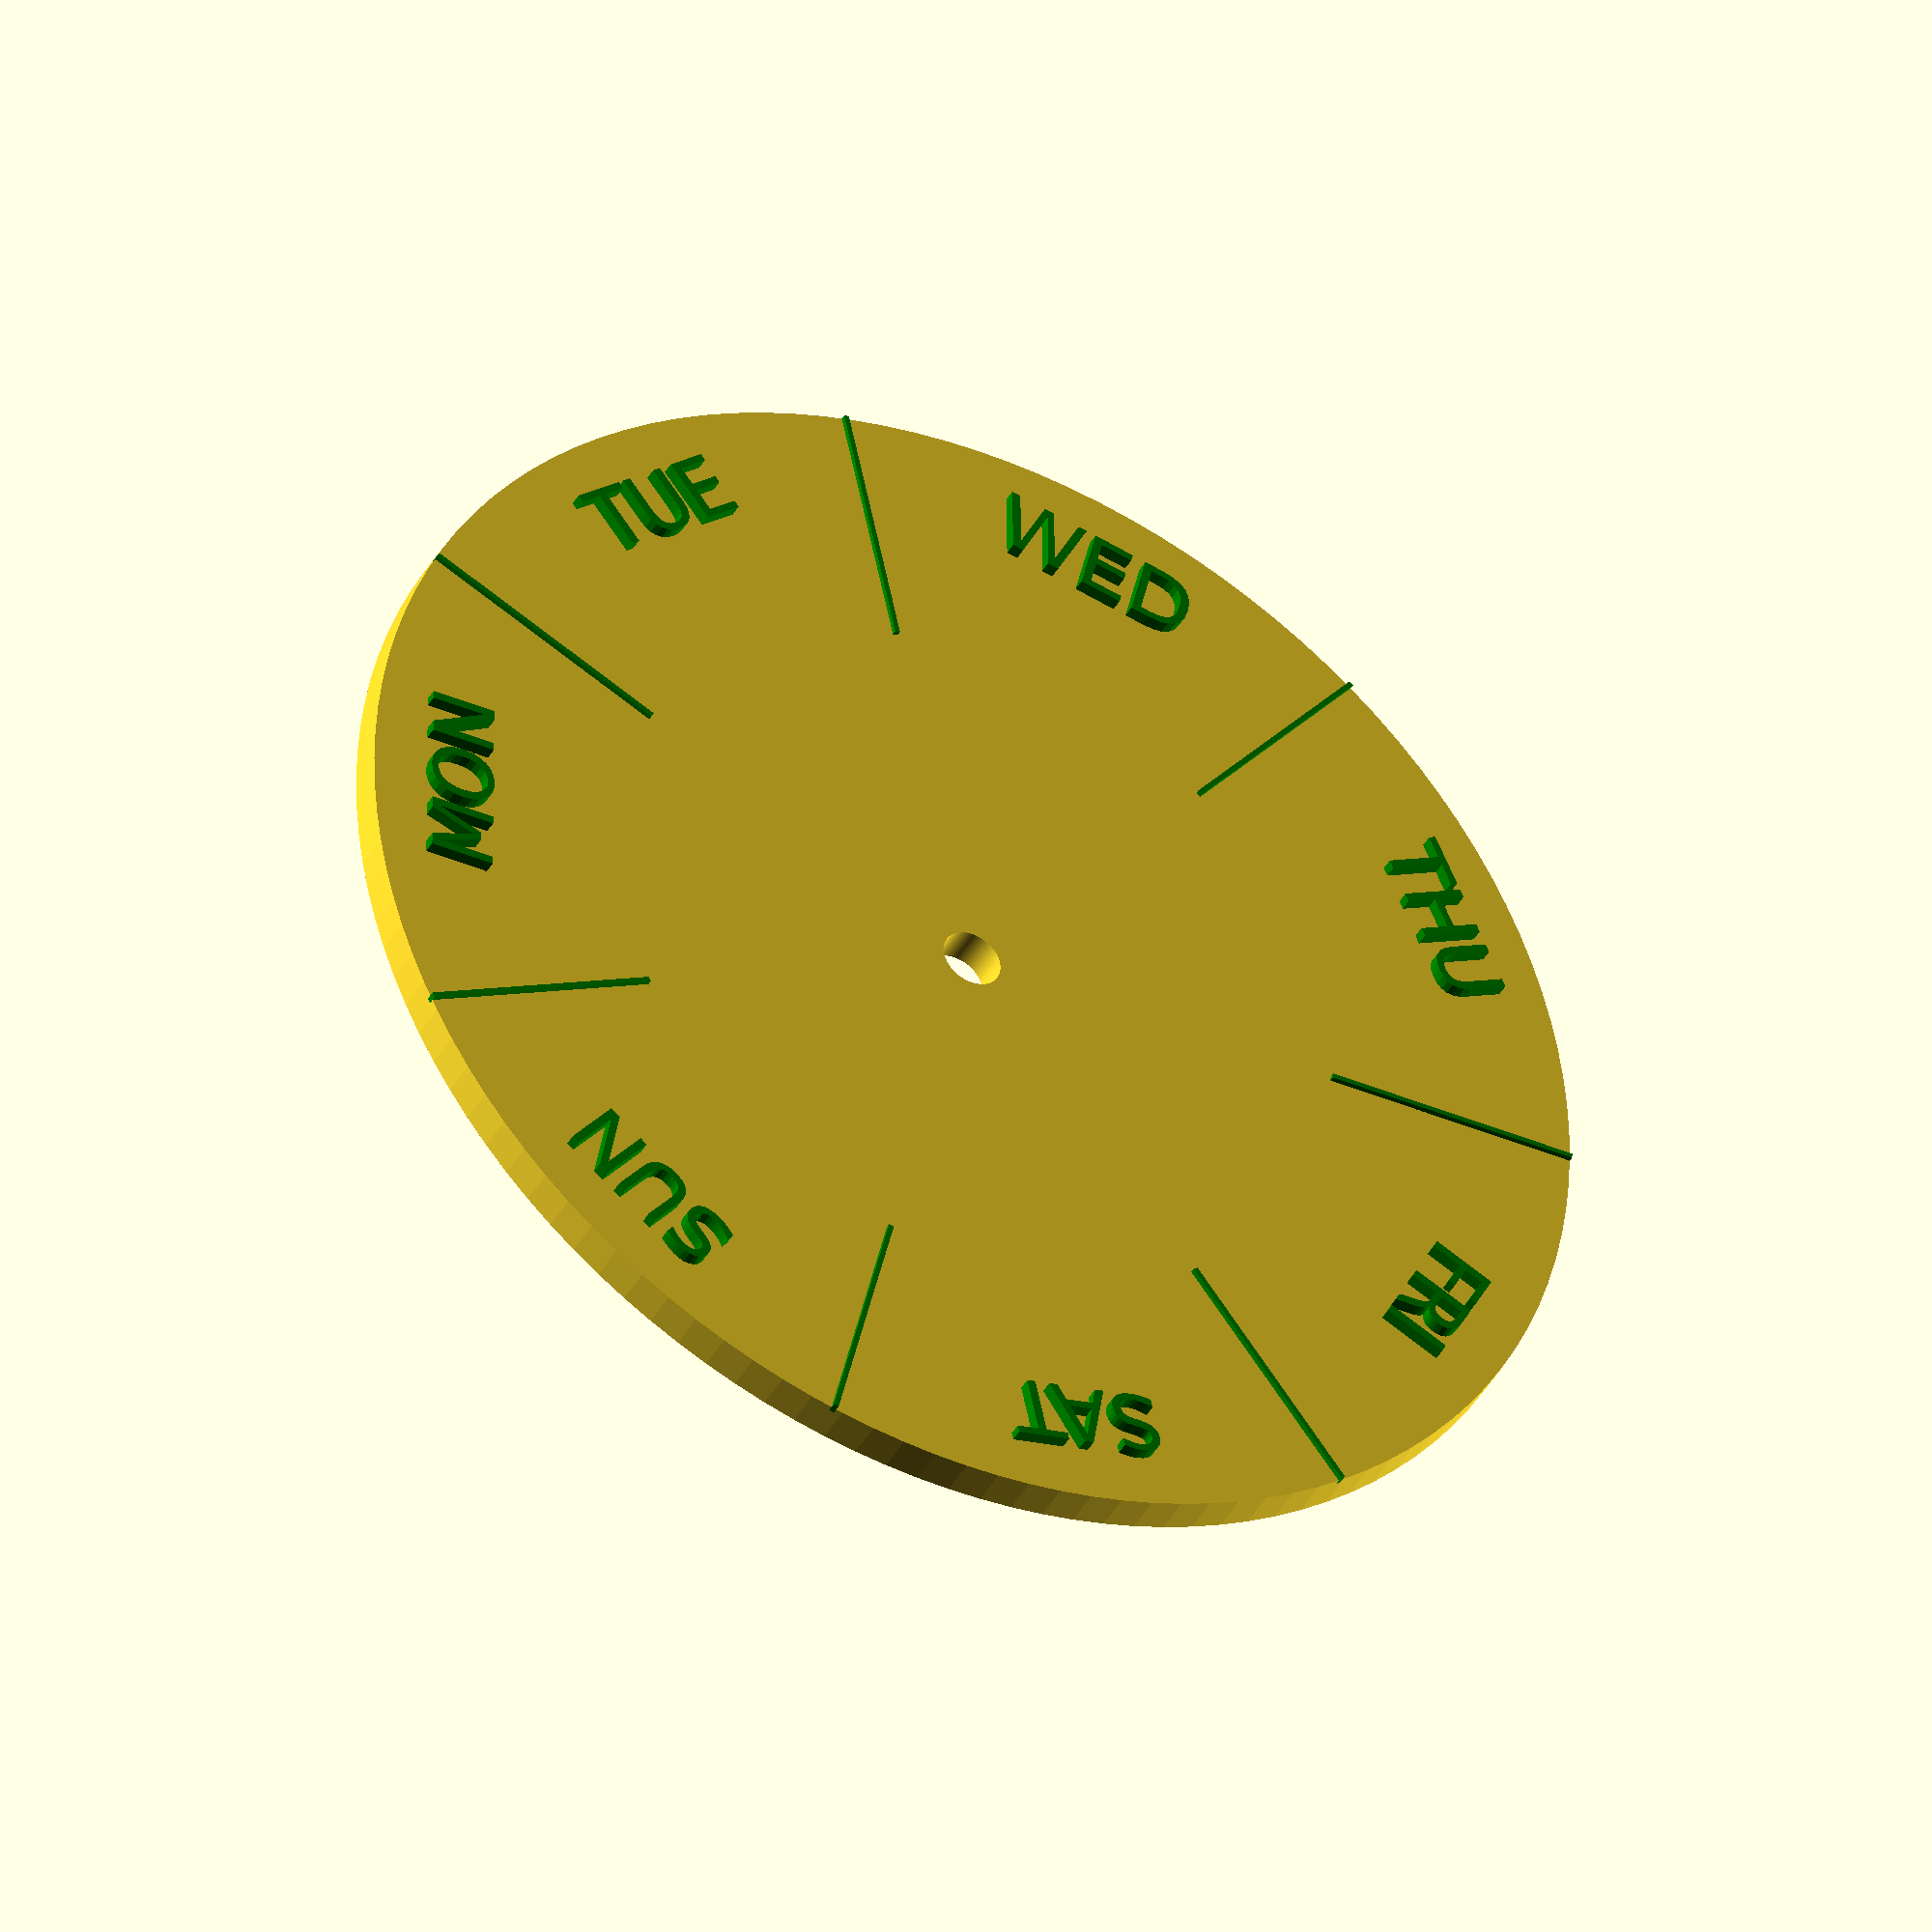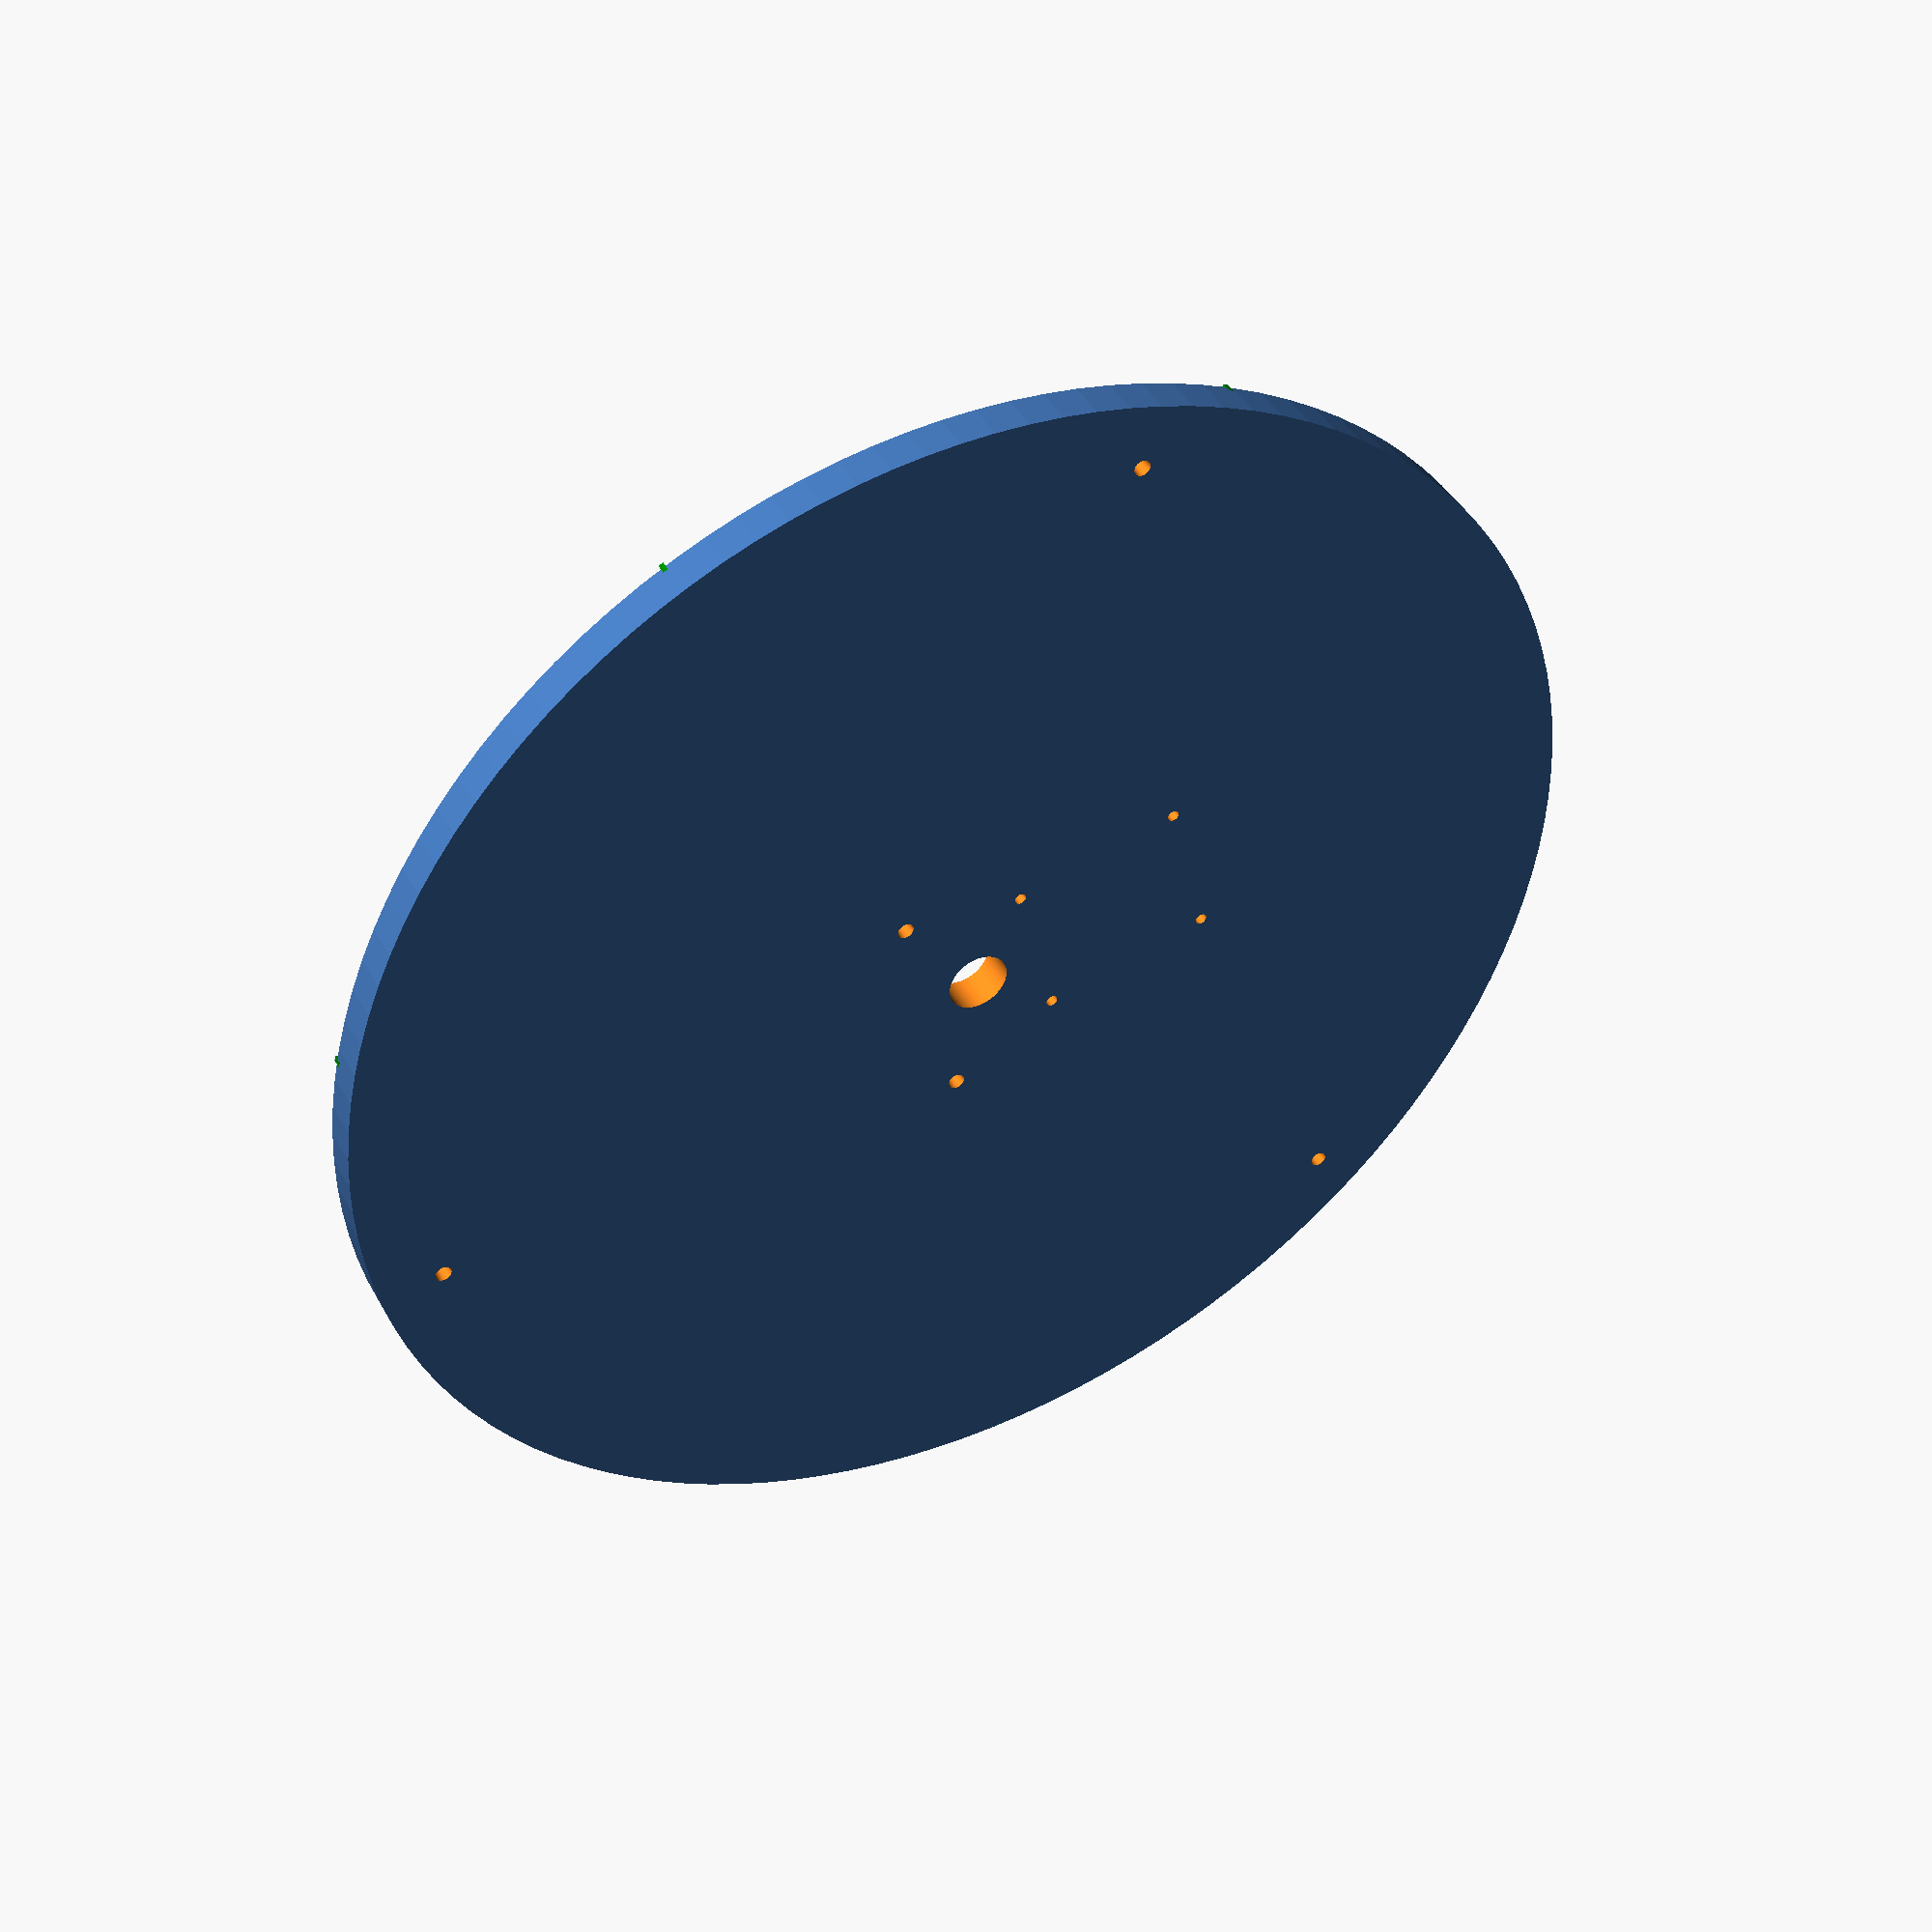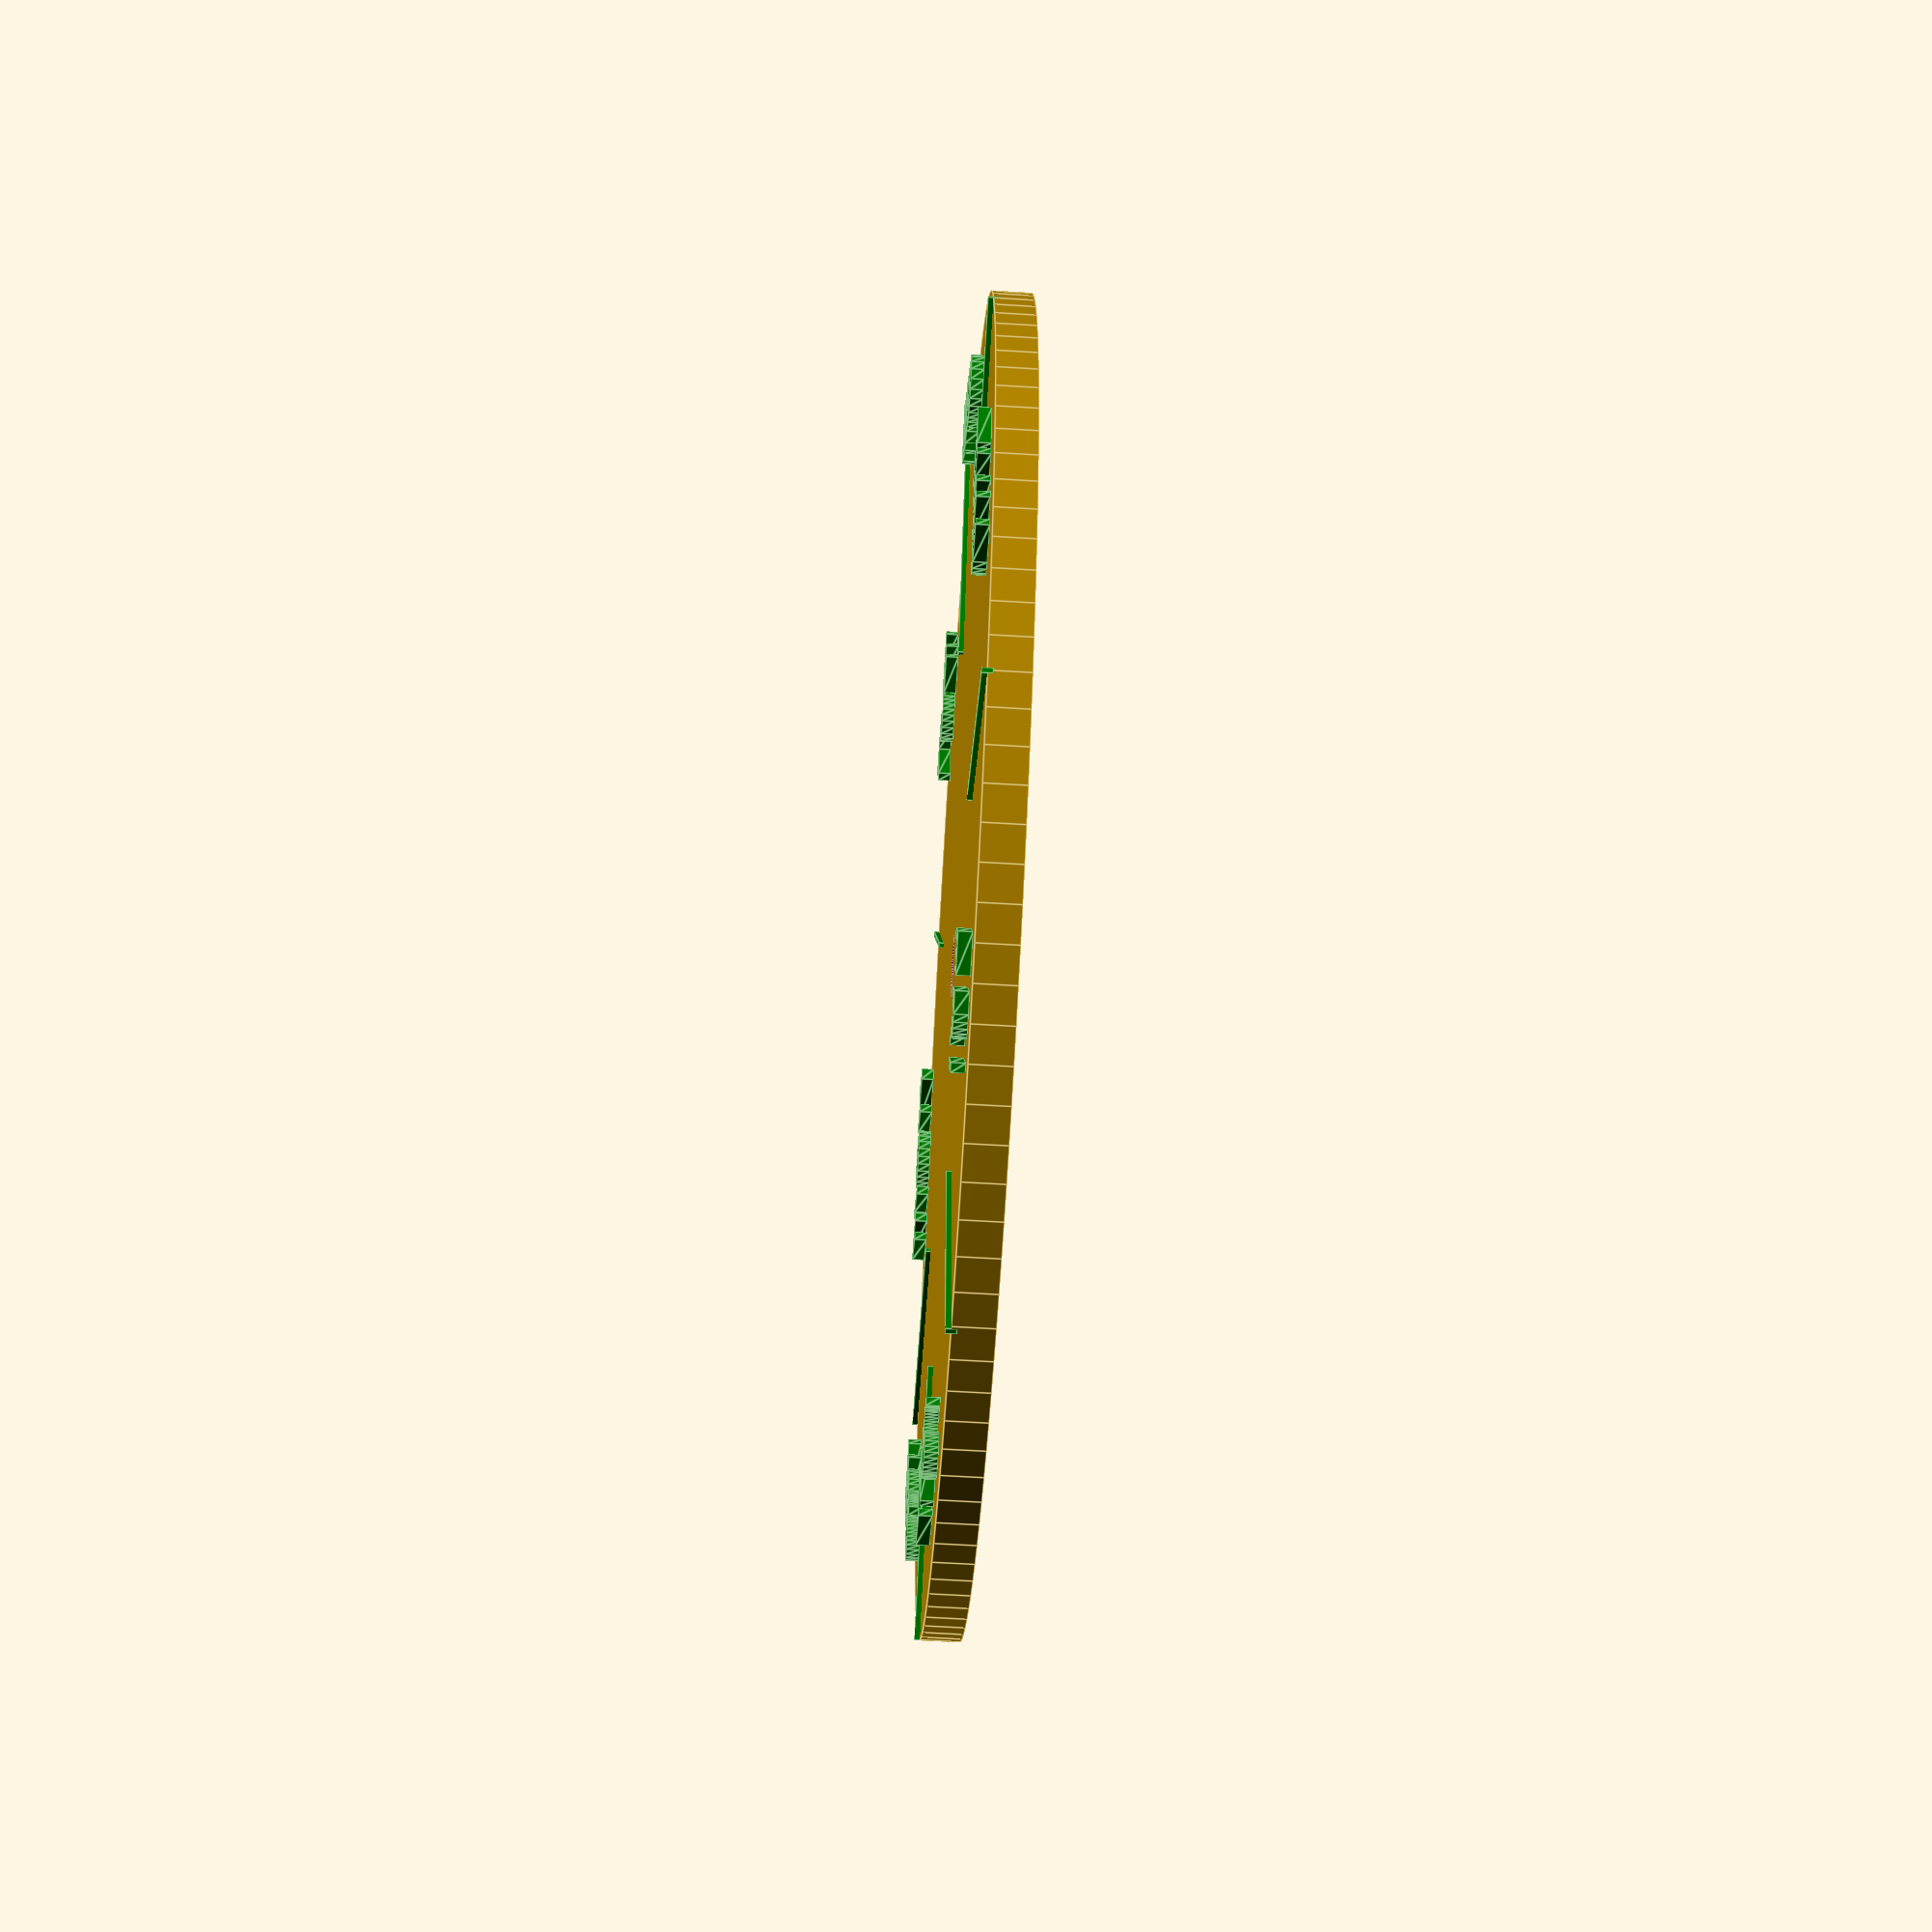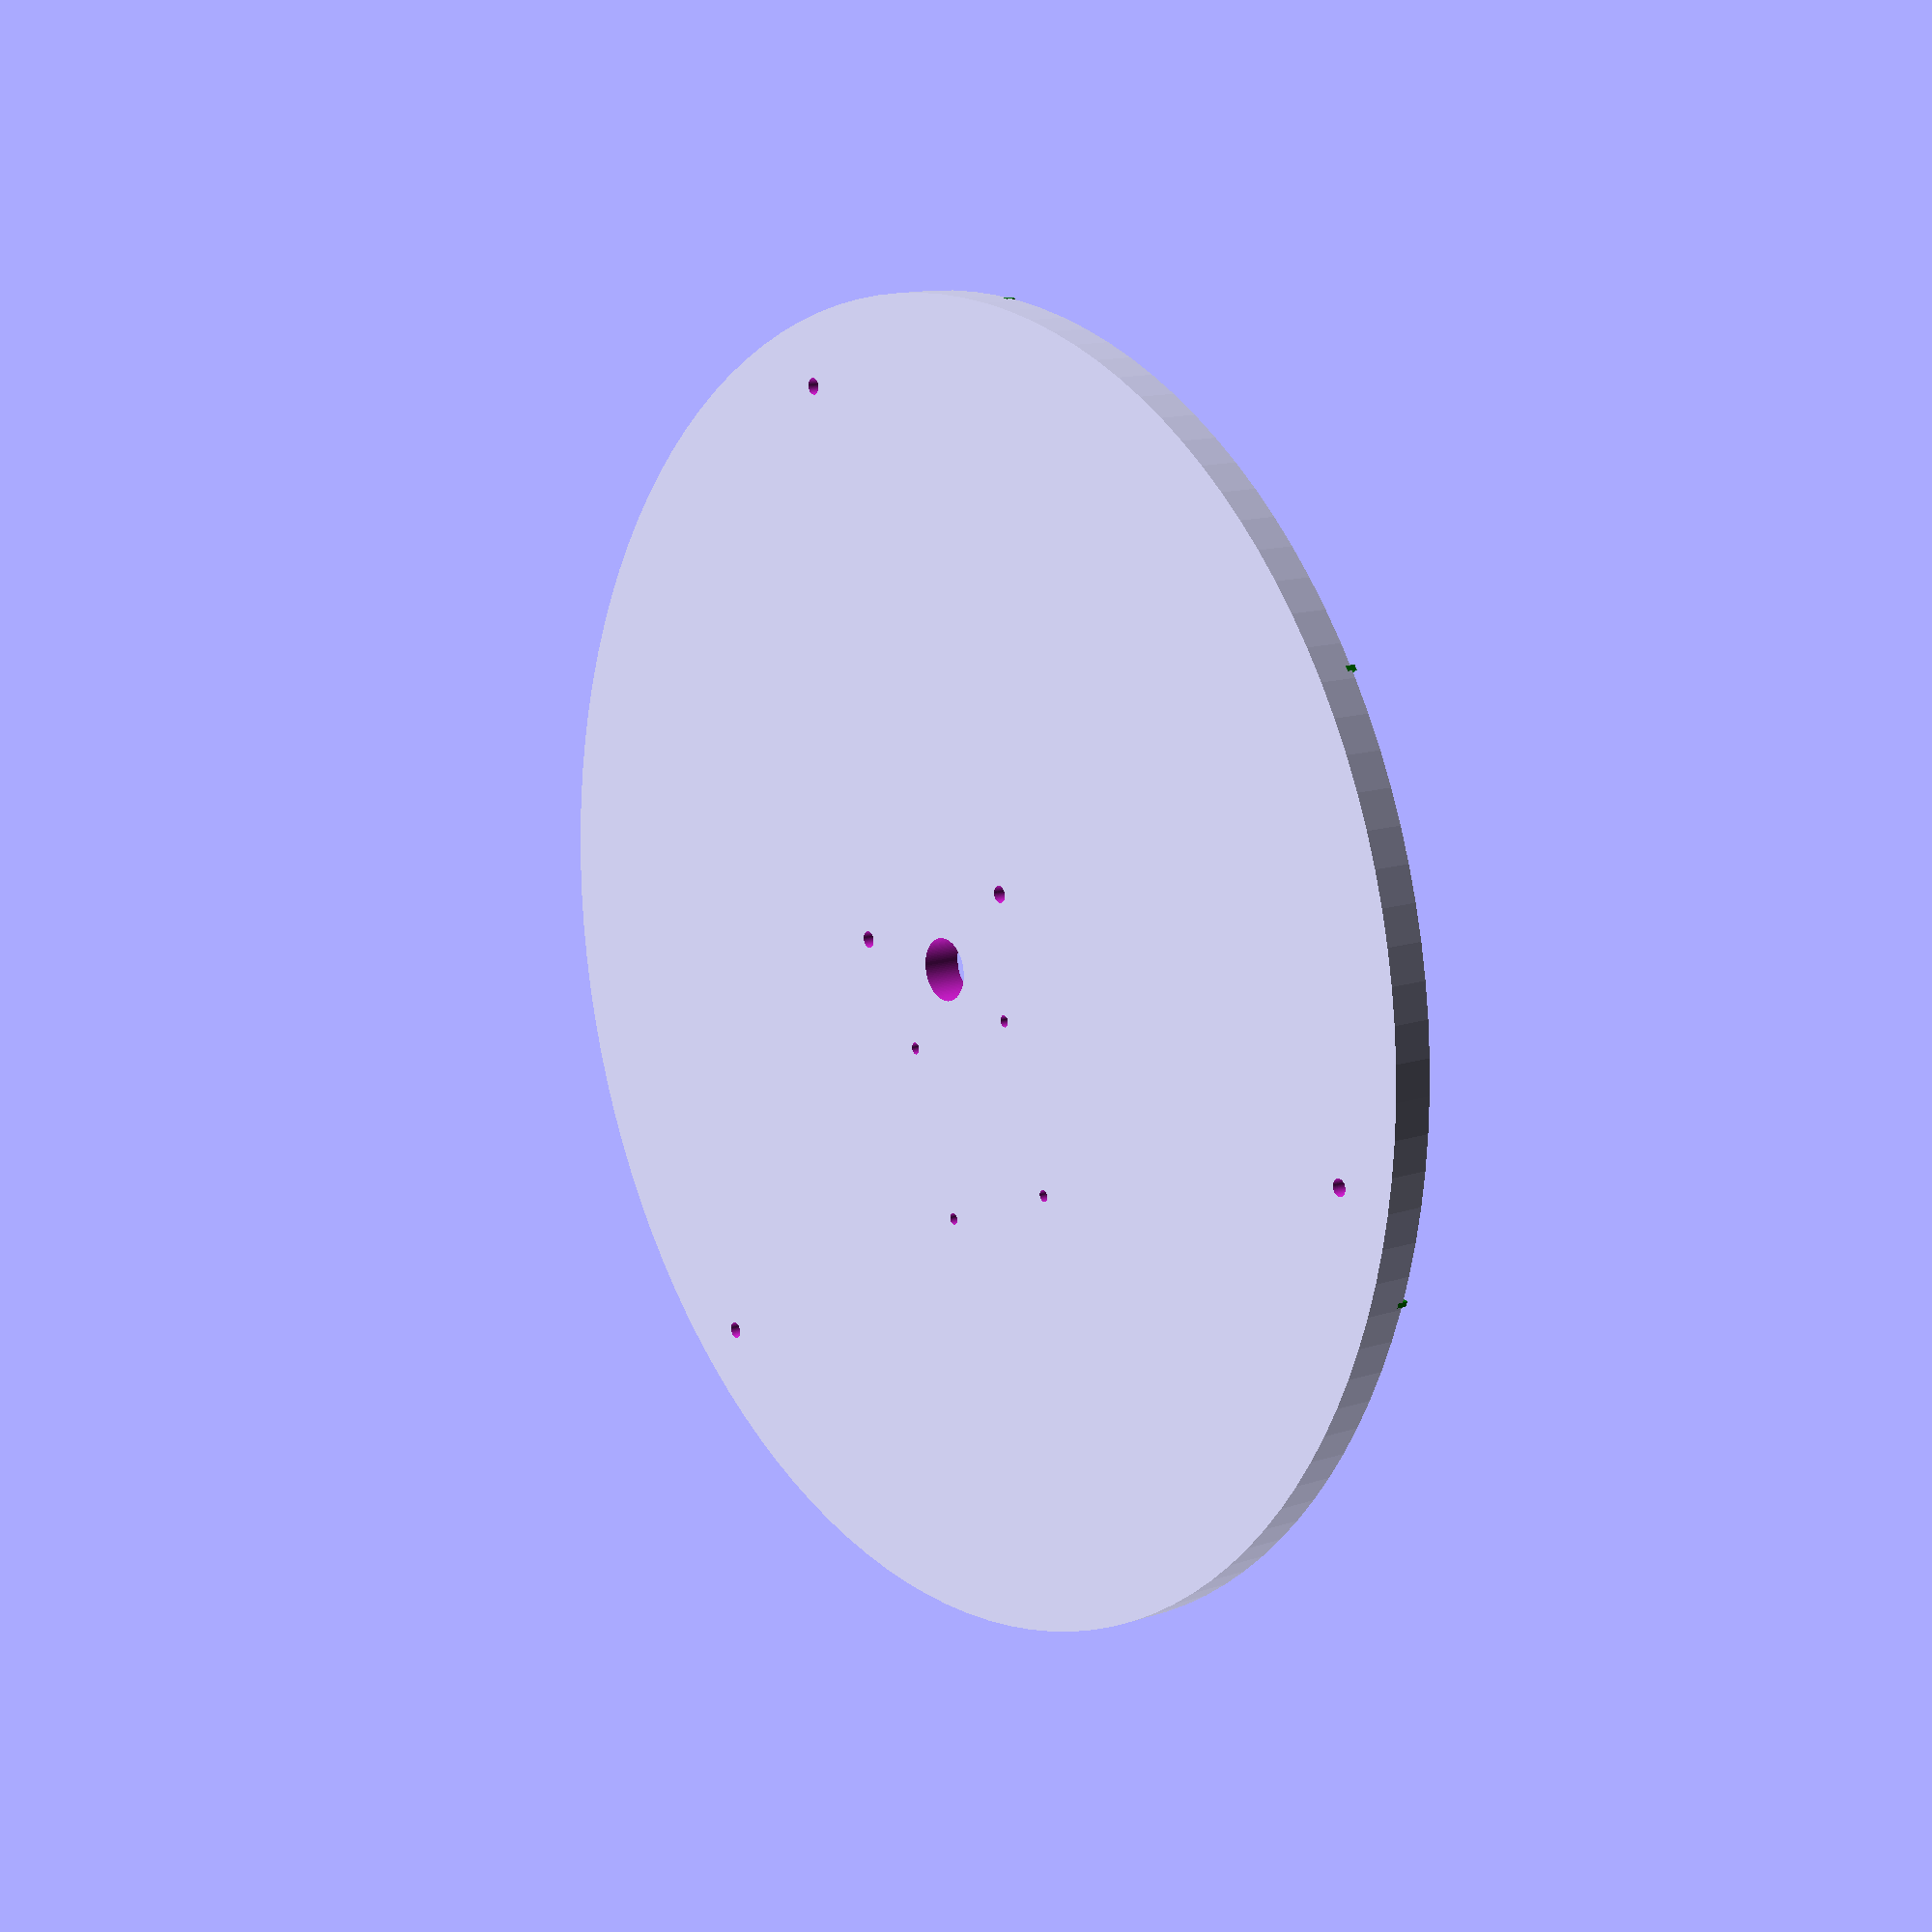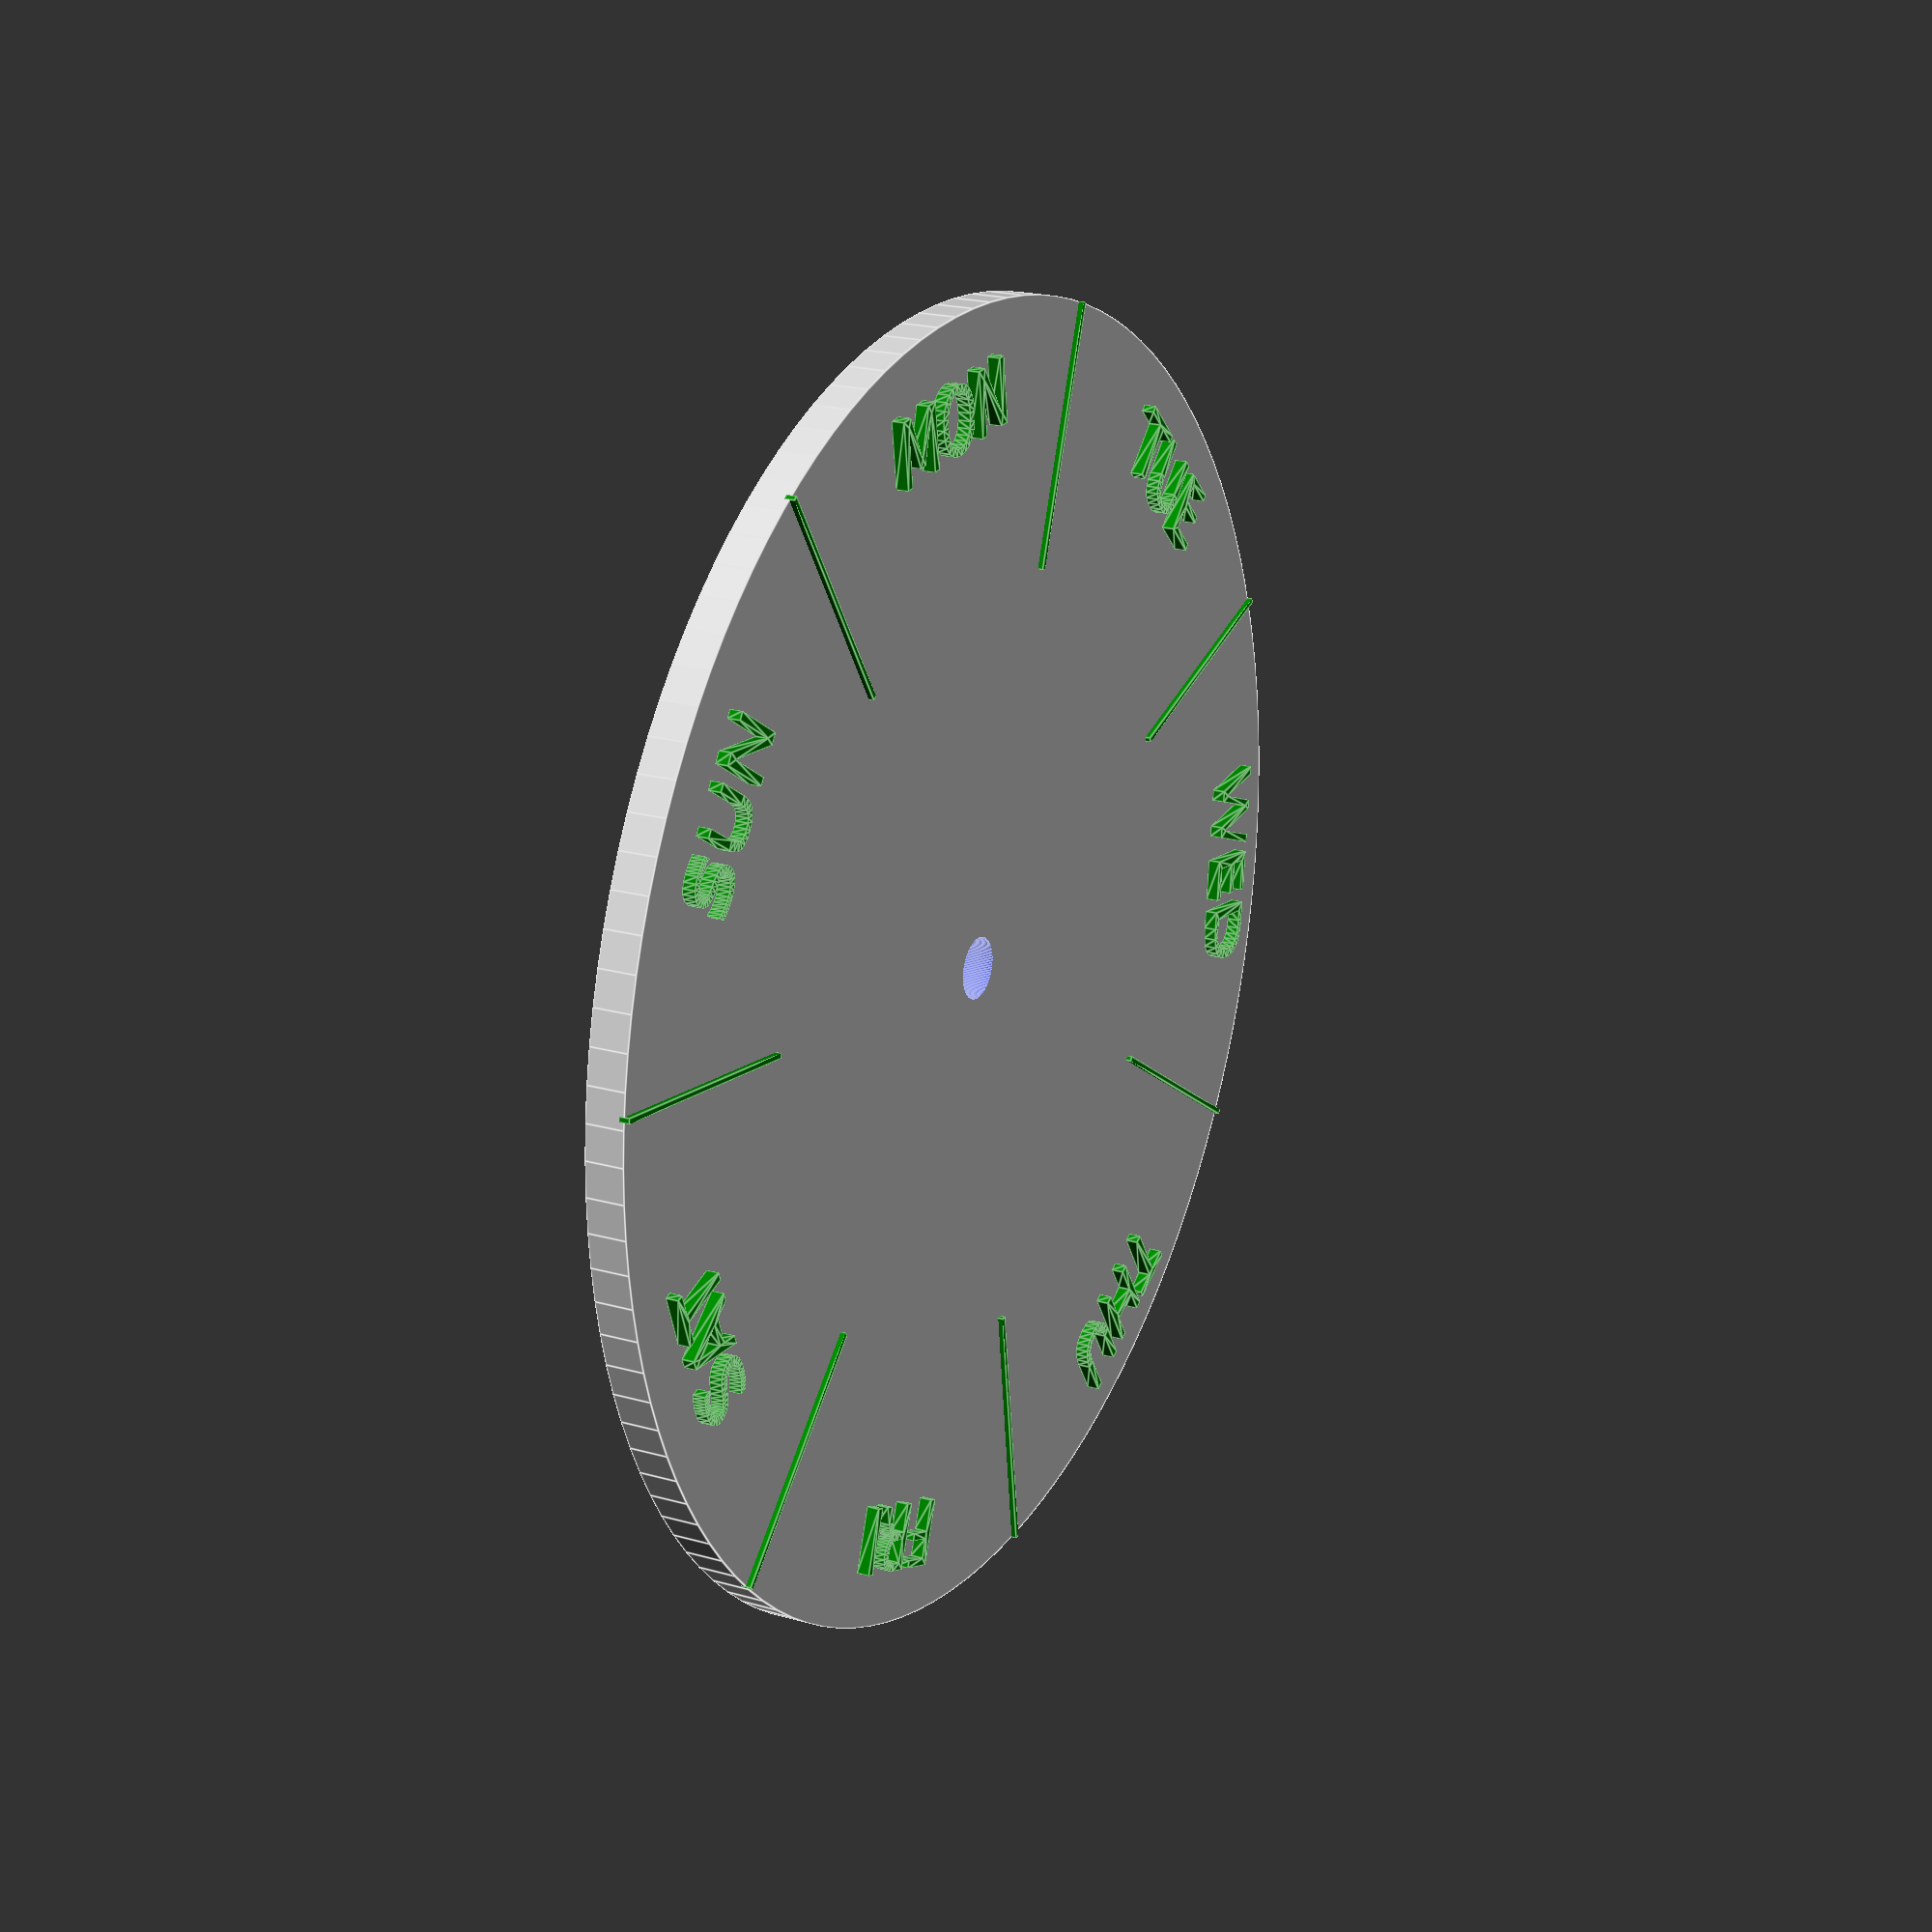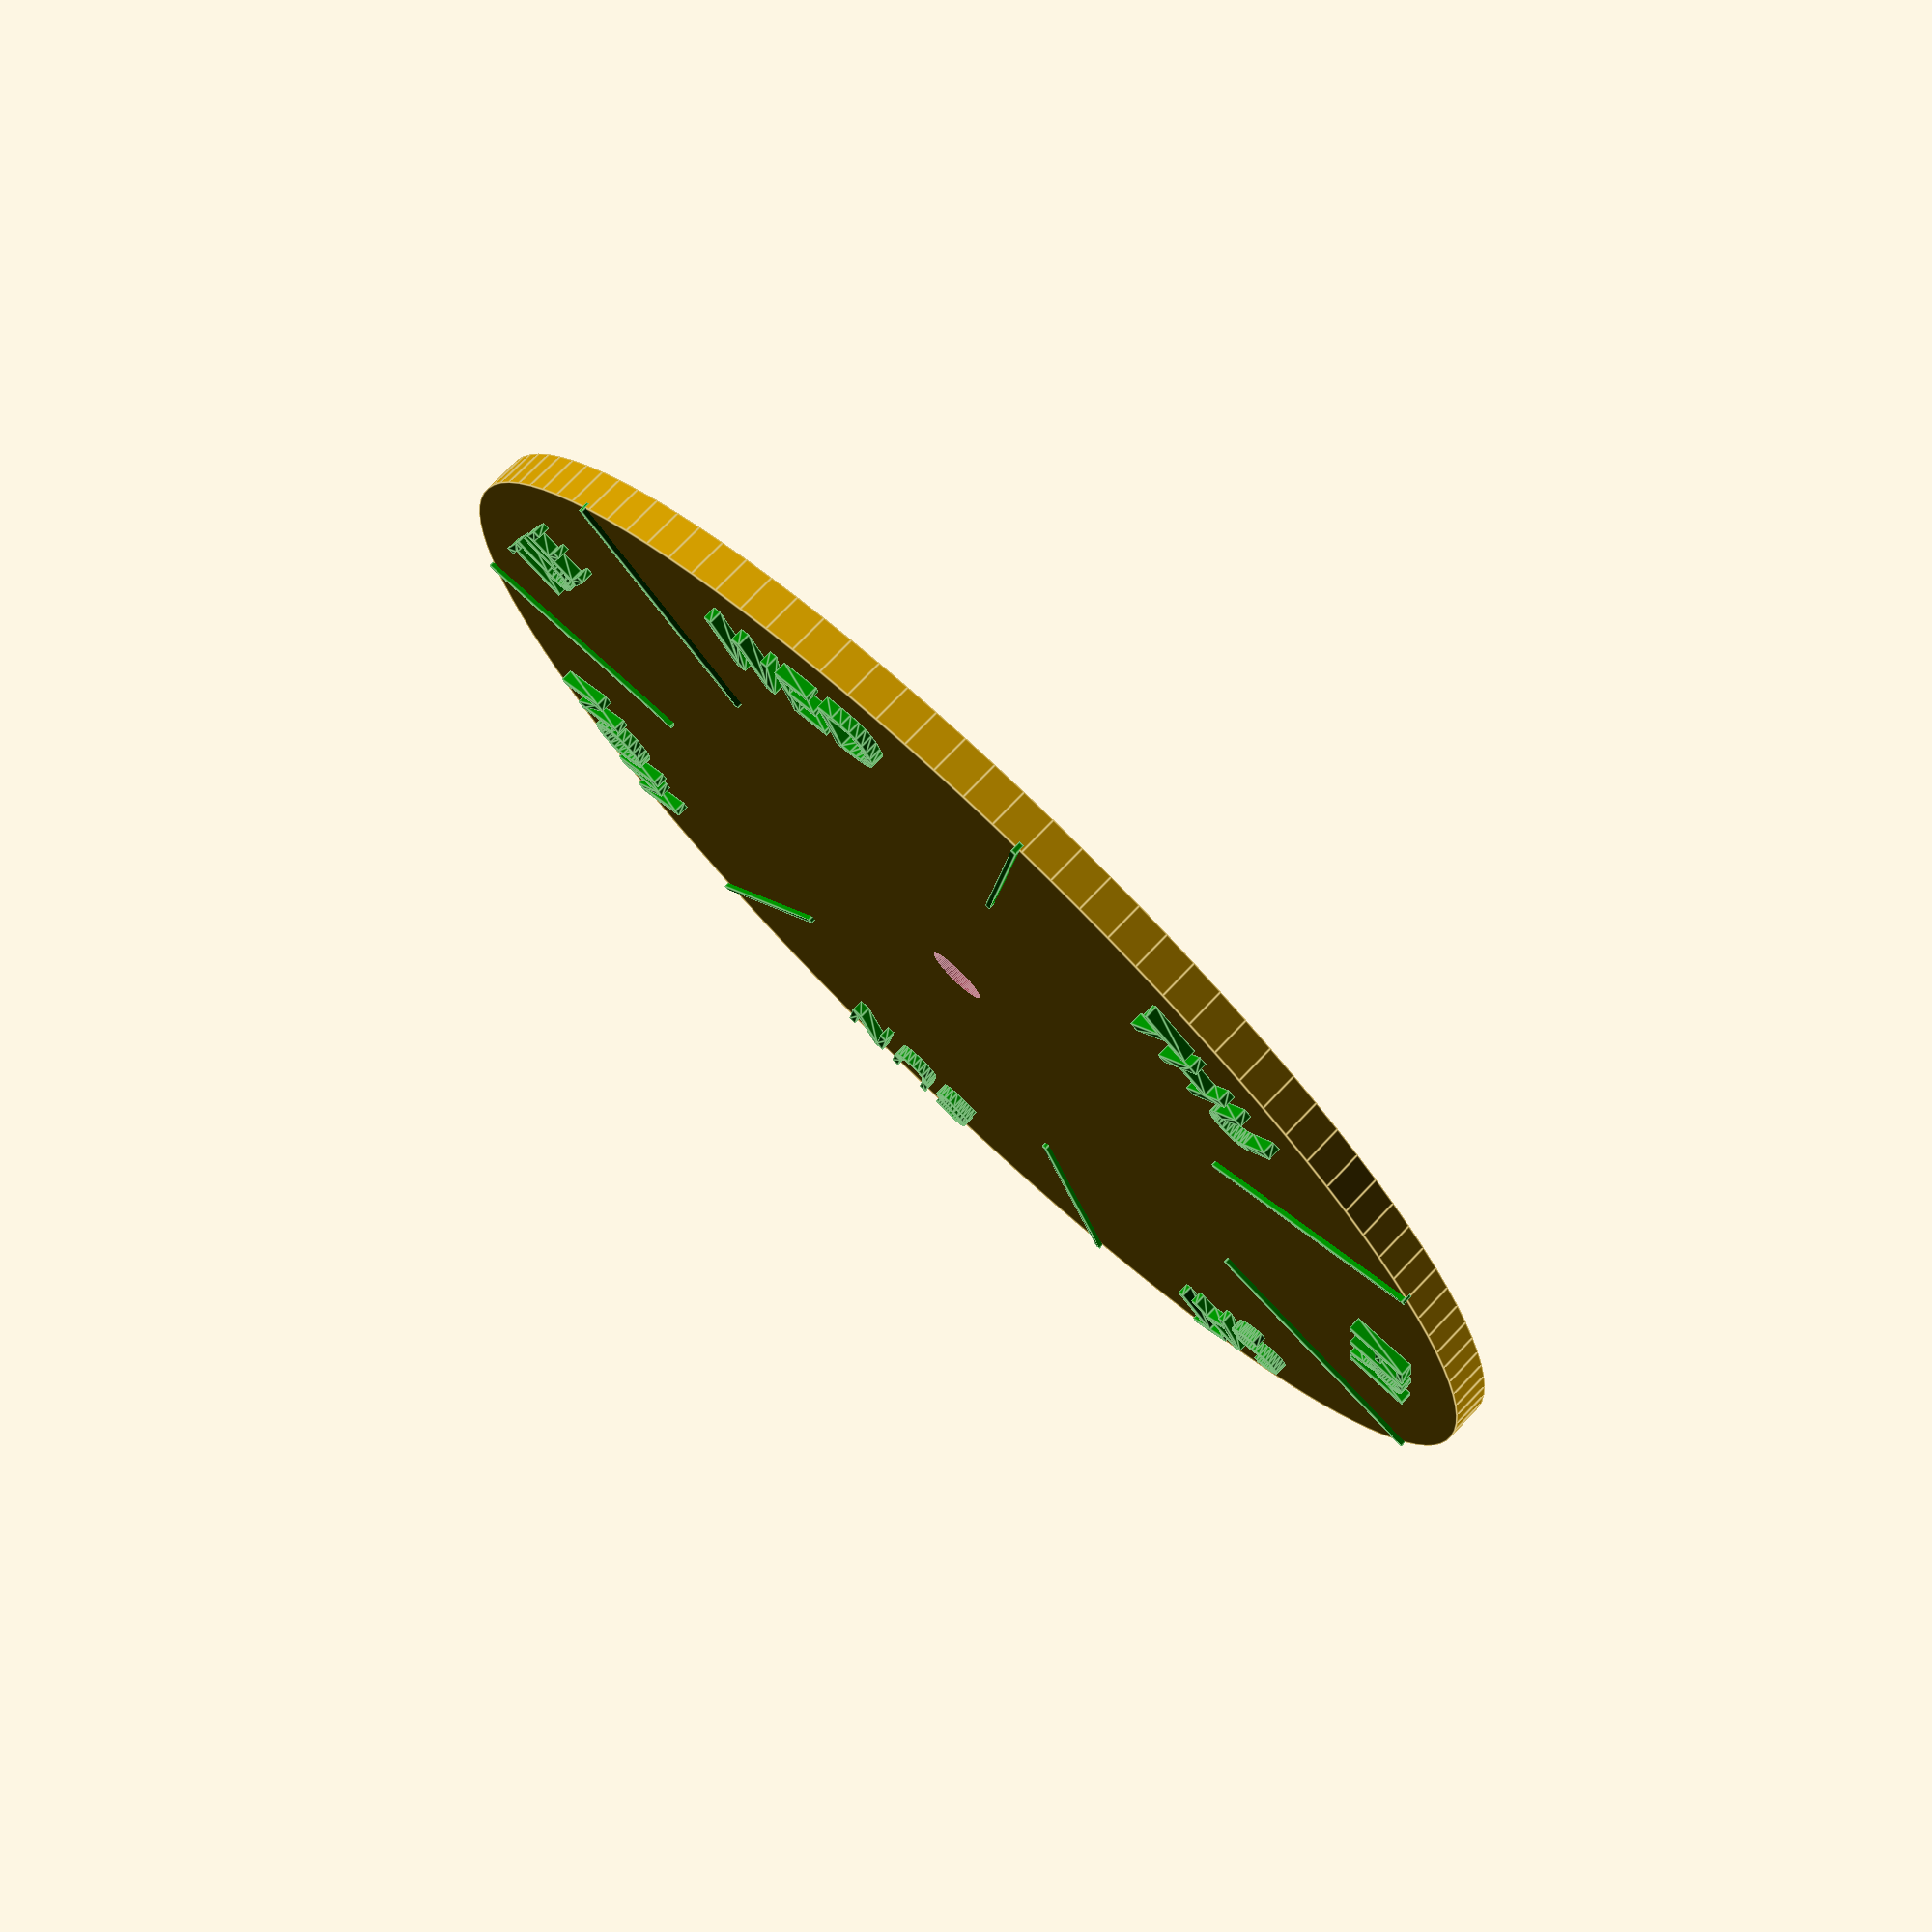
<openscad>
days = ["MON", "TUE", "WED", "THU", "FRI", "SAT", "SUN"];

months = [
  "JAN", "FEB", "MAR", "APR", "MAY", "JUN", "JUL", "AUG", "SEP", "OCT", "NOV", "DEC"
];

years = [
  "0", "1", "2", "3", "4", "5", "6", "7", "8", "9"
];
hours = [
  "00", "01", "02", "03", "04", "05", 
  "06", "07", "08", "09", "10", "11",
  "12", "13", "14", "15", "16", "17", 
  "18", "19", "20", "21", "22", "23"
];

hours_sparse = [
  "00", "03", 
  "06", "09",
  "12", "15", 
  "18", "21",
];

tides = [
  "HIGH", "5", "4", "3", "2", "1",
  "LOW", "5", "4", "3", "2", "1",
];

moon = [
"🌑", "🌒", "🌓", "🌔", "🌕", "🌖", "🌗", "🌘"
];


$fn=120;
labels = days;
display_bars = true;
text_rotate = false;
clork_radius = 100;
hole_radius = 4.75;
bar_length = 40;
thickness = 6;
font="DejaVu Sans";
font_size=10;
letter_height=.4;

m2_tap=1.75/2;
m3_tap=2.7/2;

num=len(labels);

difference(){
  
  // Main body
  cylinder(thickness, clork_radius, clork_radius);
  
  // Frame mounts
  for (i=[0:3]) {
    rotate(90 + 120 * i)
      translate([clork_radius - 10, 0, -1])
        cylinder(thickness - 1, m3_tap);
  }
  
  //PCB mounts
  translate([-11.75, -10, -1])
    cylinder(thickness - 1, m2_tap);
  
  translate([11.75, -10, -1])
    cylinder(thickness - 1, m2_tap);
  
  translate([-11.75, -10 - 26.25, -1])
    cylinder(thickness - 1, m2_tap);
  
  translate([11.75, -10 - 26.25, -1])
    cylinder(thickness - 1, m2_tap);
  
  // Motor mounts
  translate([17.5, 8, -1])
    cylinder(thickness - 1, m3_tap);
  
  translate([-17.5, 8, -1])
    cylinder(thickness - 1, m3_tap);
  
  // Center hole
  translate([0,0,-1])
    cylinder(thickness + 2, hole_radius, hole_radius);
}

// Labels
for (i=[0:num])  {
  degrees = 360/num * (num - i);
  rotate(degrees)
    translate([0, clork_radius - 14, thickness])
      color("green")
        linear_extrude(height = 2)
          rotate(text_rotate ? -degrees : 0)
          text(
            labels[i], 
            font=font, 
            size=font_size, 
            halign="center",
            valign="center",
            $fn=16
          );
  
    
  if (display_bars)
    rotate(360/num * (num - i + 0.5))
      translate([0, clork_radius - bar_length/2, thickness]) 
          color("green")
            cube([0.8, bar_length, 1.6], true);
}





</openscad>
<views>
elev=220.5 azim=90.5 roll=206.8 proj=o view=solid
elev=137.4 azim=283.6 roll=27.0 proj=p view=solid
elev=241.1 azim=128.4 roll=93.5 proj=p view=edges
elev=166.8 azim=201.3 roll=307.1 proj=p view=solid
elev=160.2 azim=173.1 roll=242.0 proj=p view=edges
elev=104.0 azim=57.8 roll=136.3 proj=p view=edges
</views>
